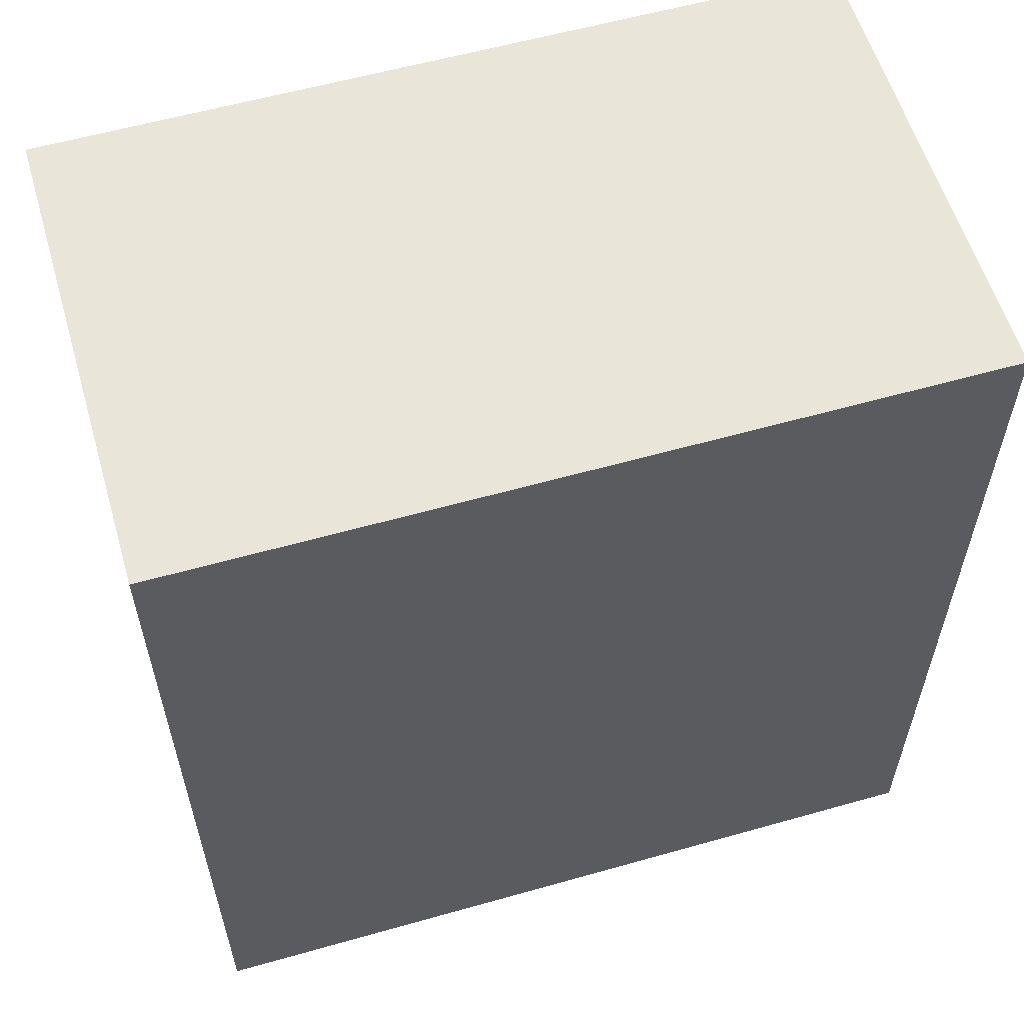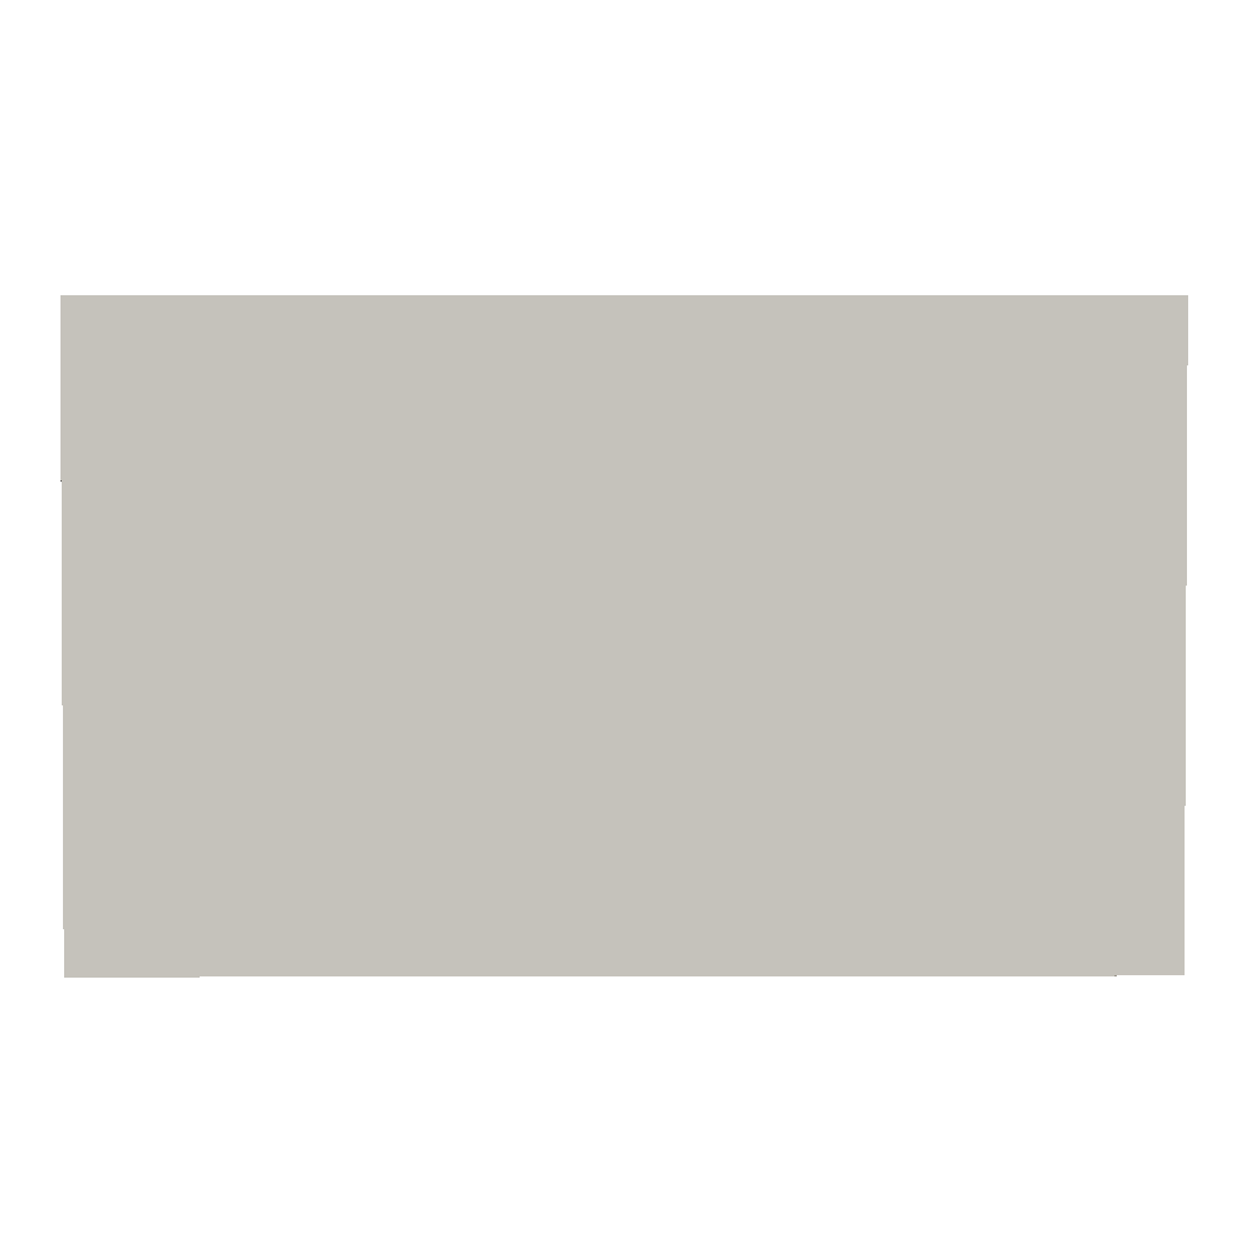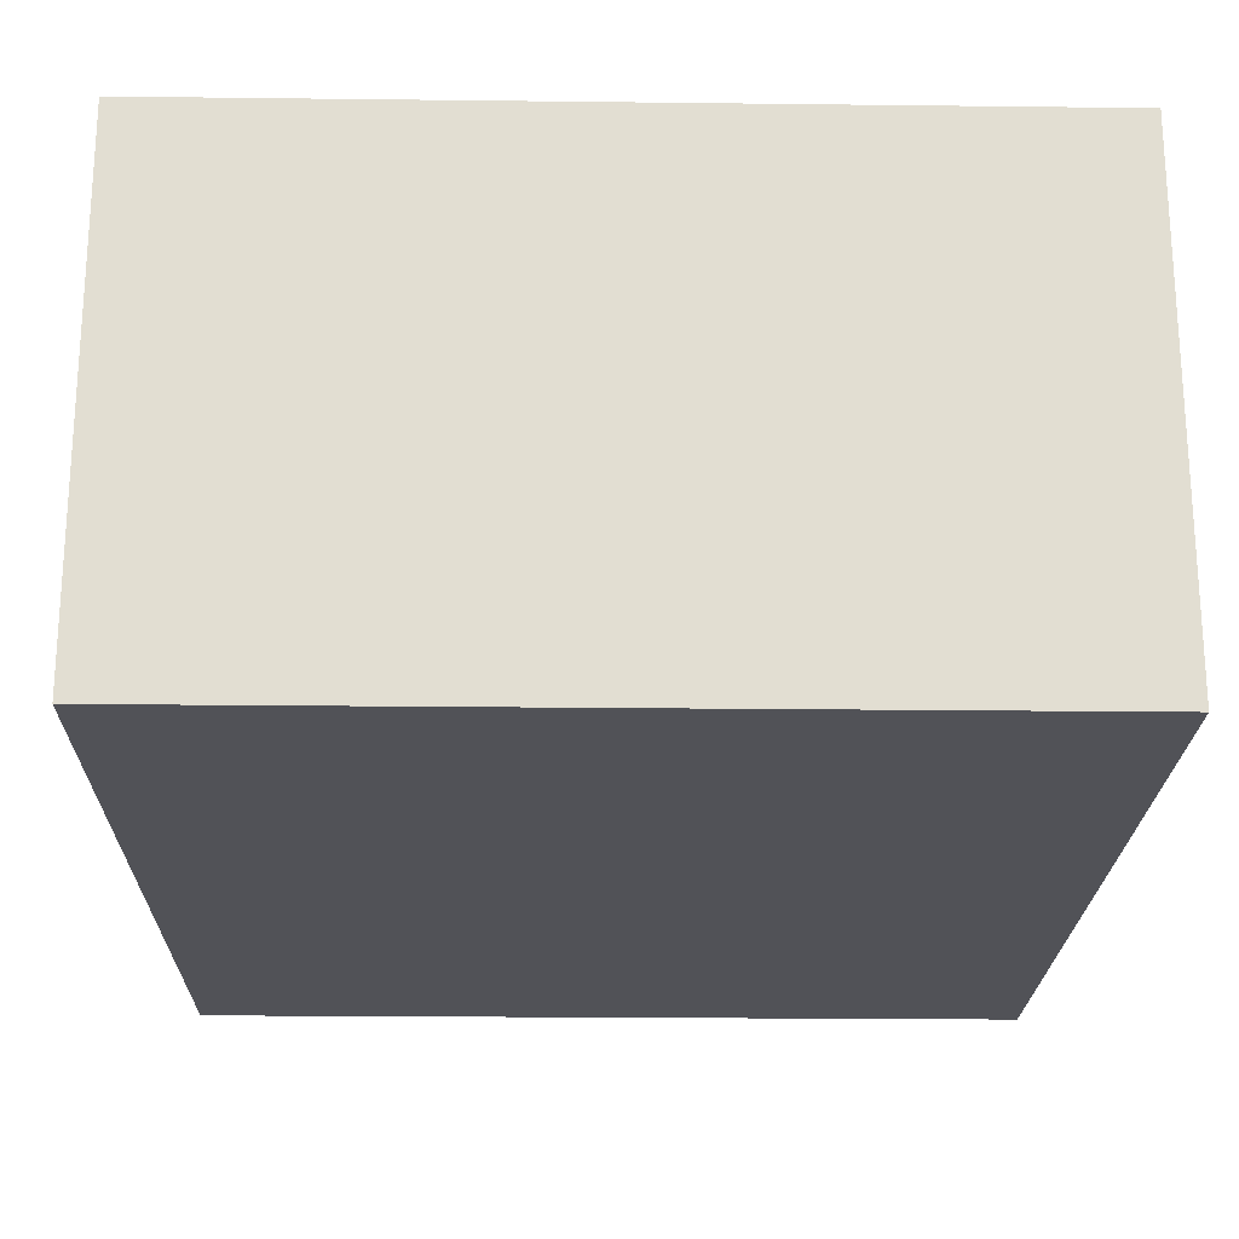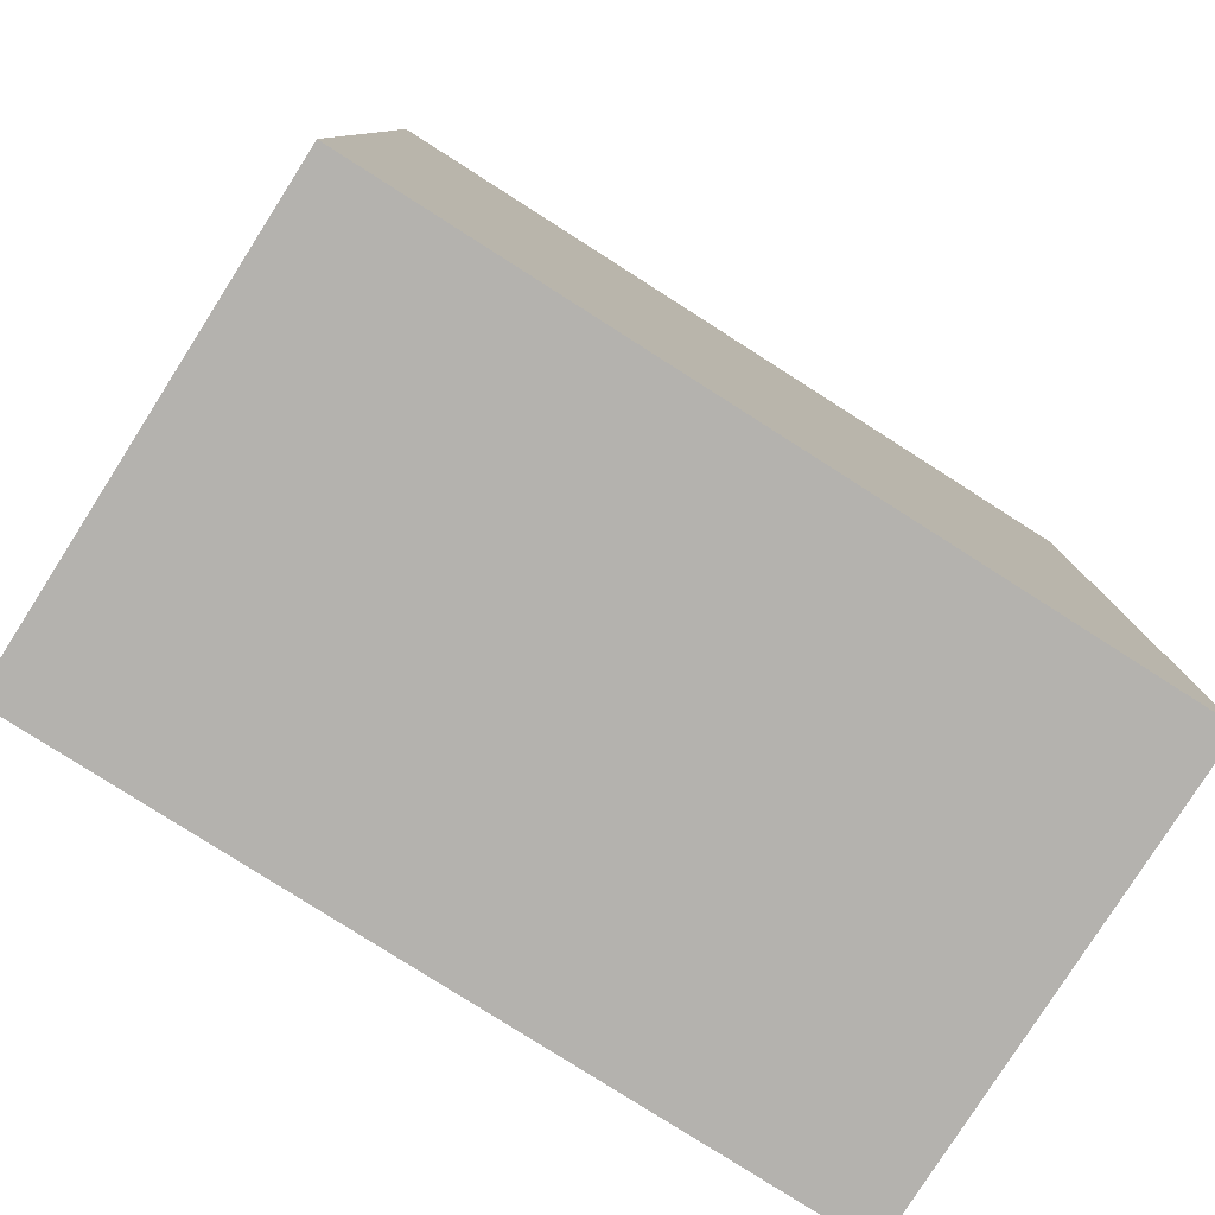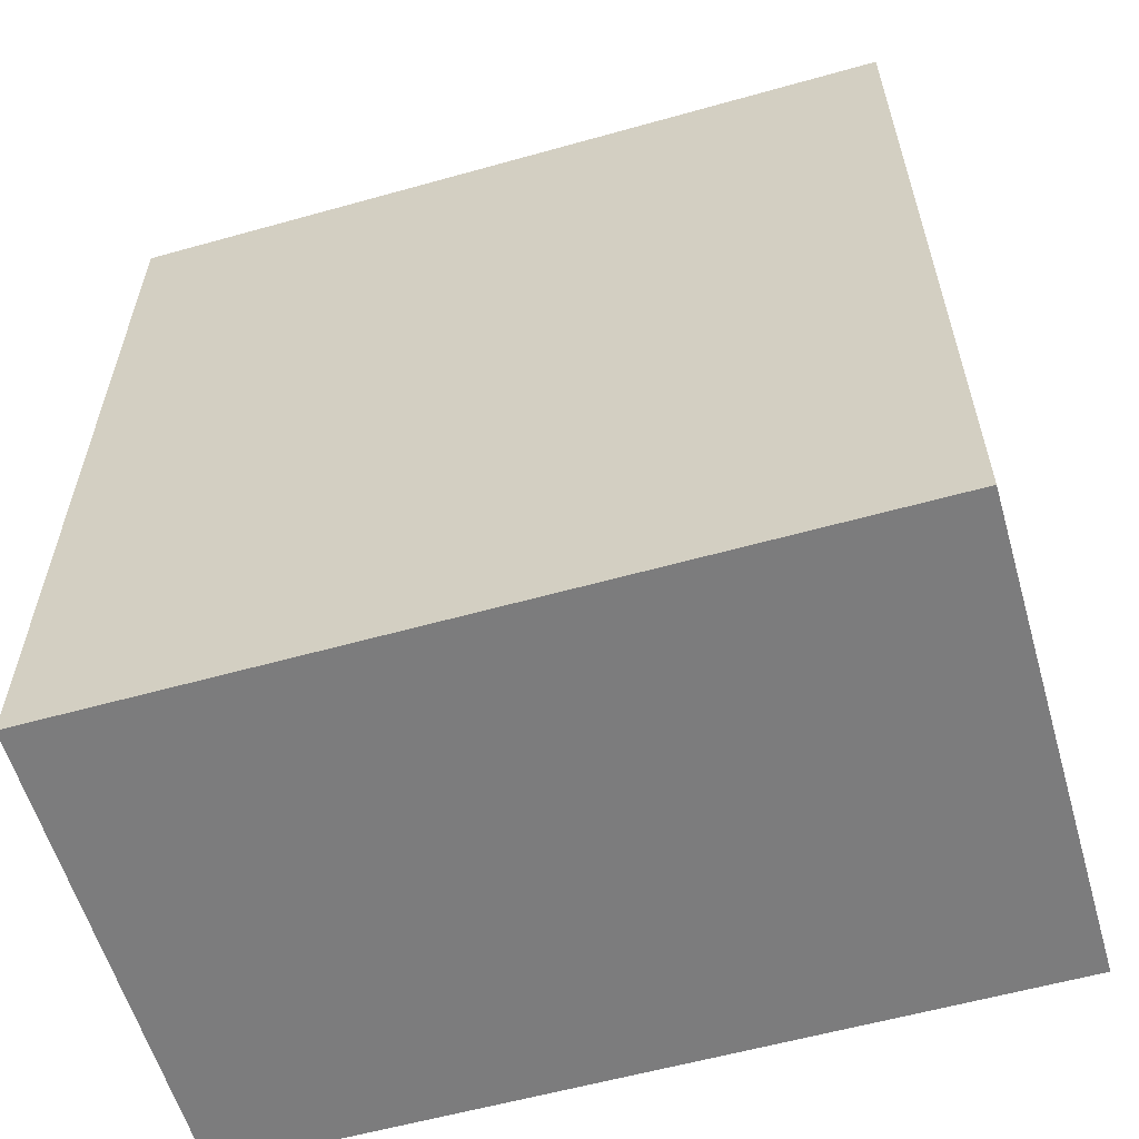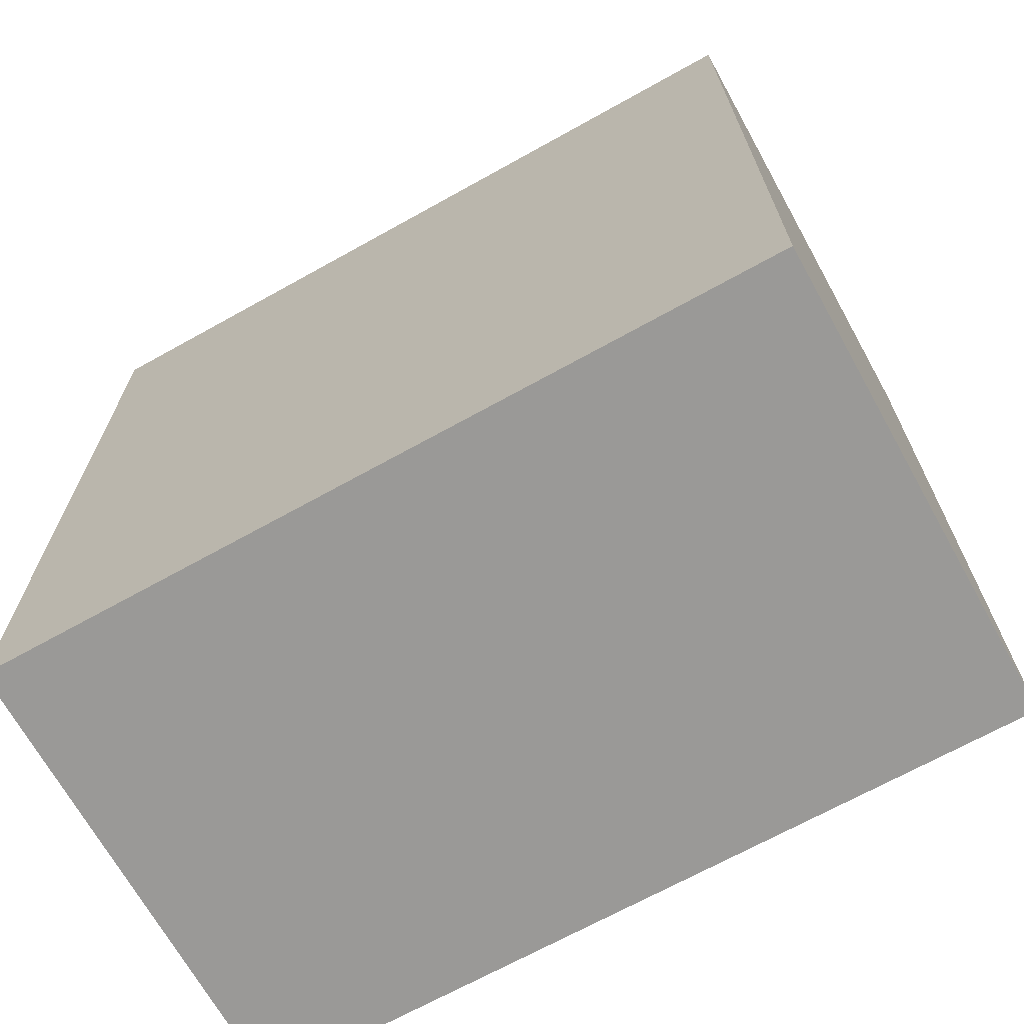
<metadata>
{"format":"obj","ext":"obj","renderer":"f3d","projection":"perspective","resolution":1024,"background":"white","views":[{"elev":58.4,"azim":-16.3,"up":"+Z"},{"elev":1.6,"azim":179.5,"up":"+Y"},{"elev":-21.6,"azim":178.8,"up":"+Y"},{"elev":-79.8,"azim":147.5,"up":"+Z"},{"elev":-58.8,"azim":16.1,"up":"+Z"},{"elev":-69.0,"azim":-150.9,"up":"+Z"}]}
</metadata>
<code>
v -0.7192 -0.436 -0.8025
v -0.7192 -0.436 0.8025
v -0.7192 0.436 -0.8025
v -0.7192 0.436 0.8025
v 0.7192 -0.436 -0.8025
v 0.7192 -0.436 0.8025
v 0.7192 0.436 -0.8025
v 0.7192 0.436 0.8025
f 2 4 1
f 5 2 1
f 1 4 3
f 3 5 1
f 2 8 4
f 6 2 5
f 6 8 2
f 4 8 3
f 7 5 3
f 3 8 7
f 7 6 5
f 8 6 7

</code>
